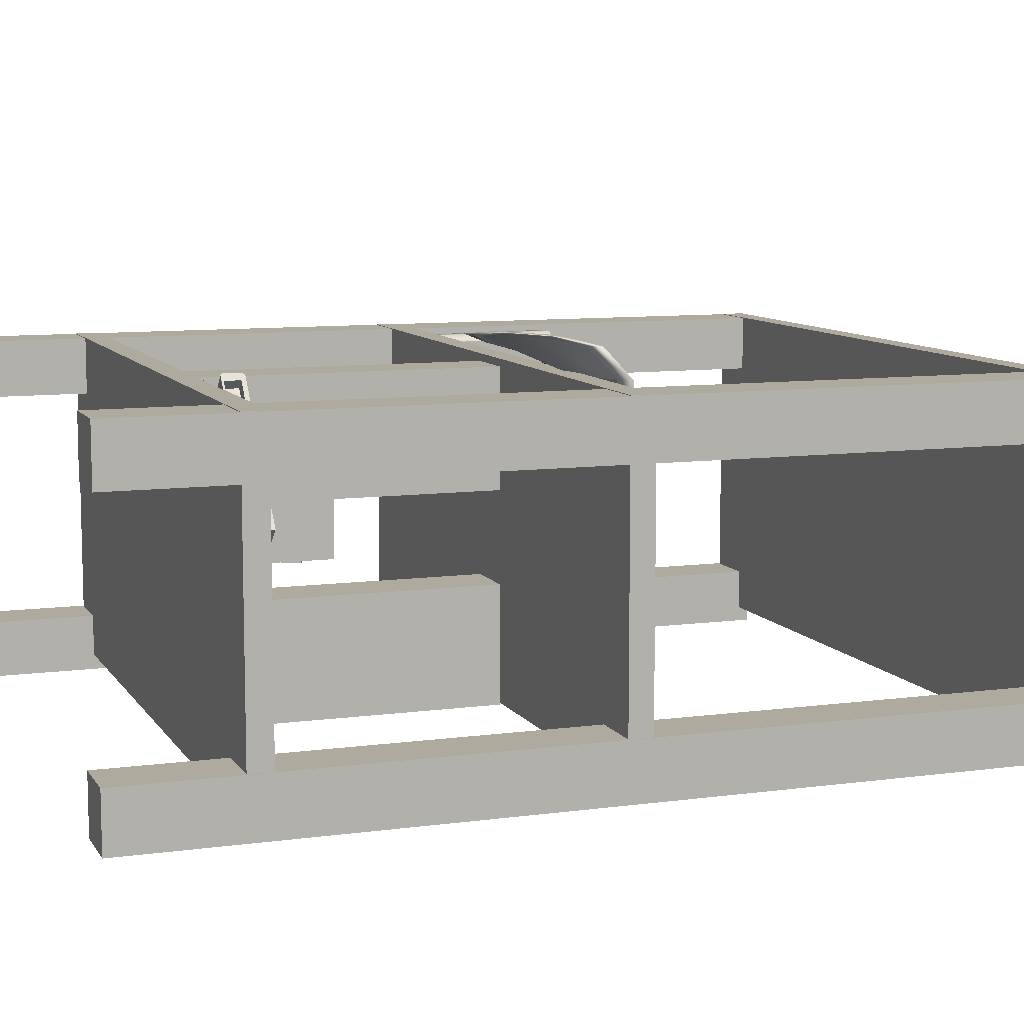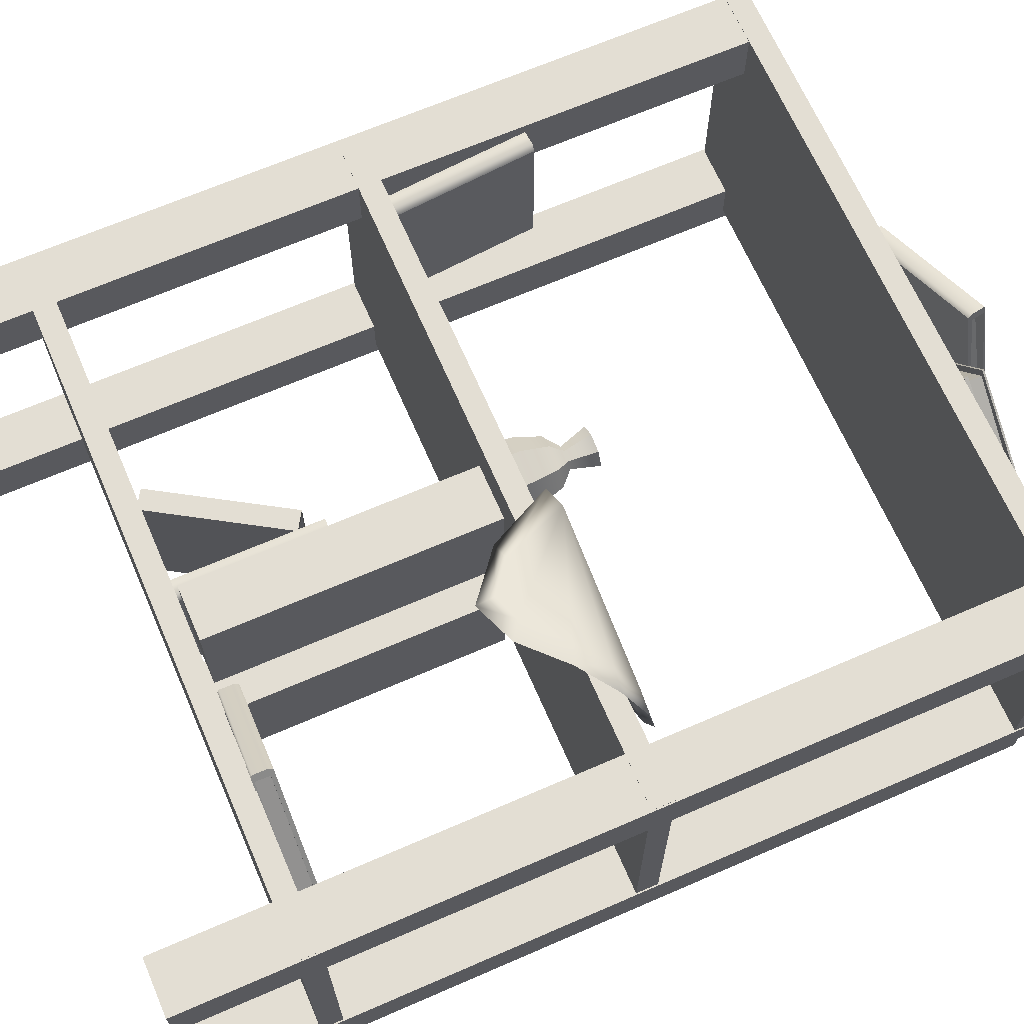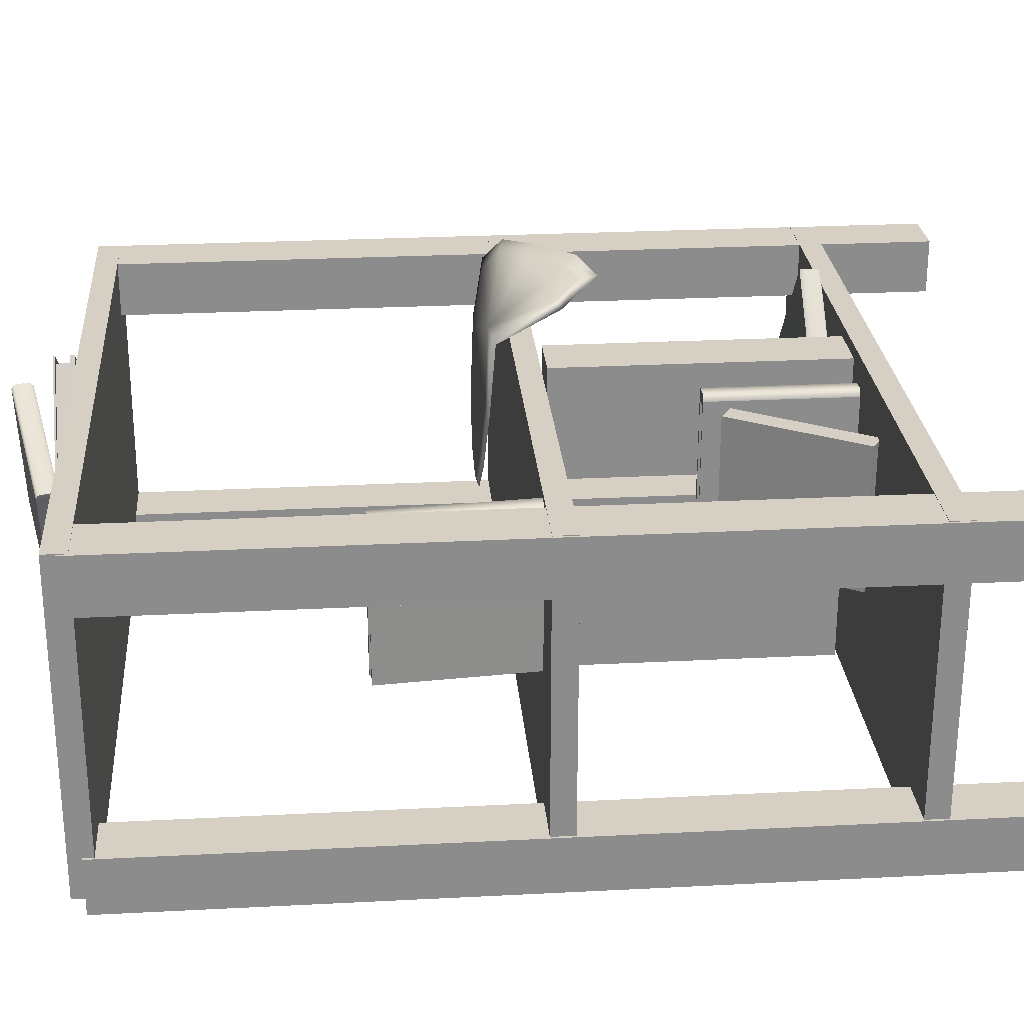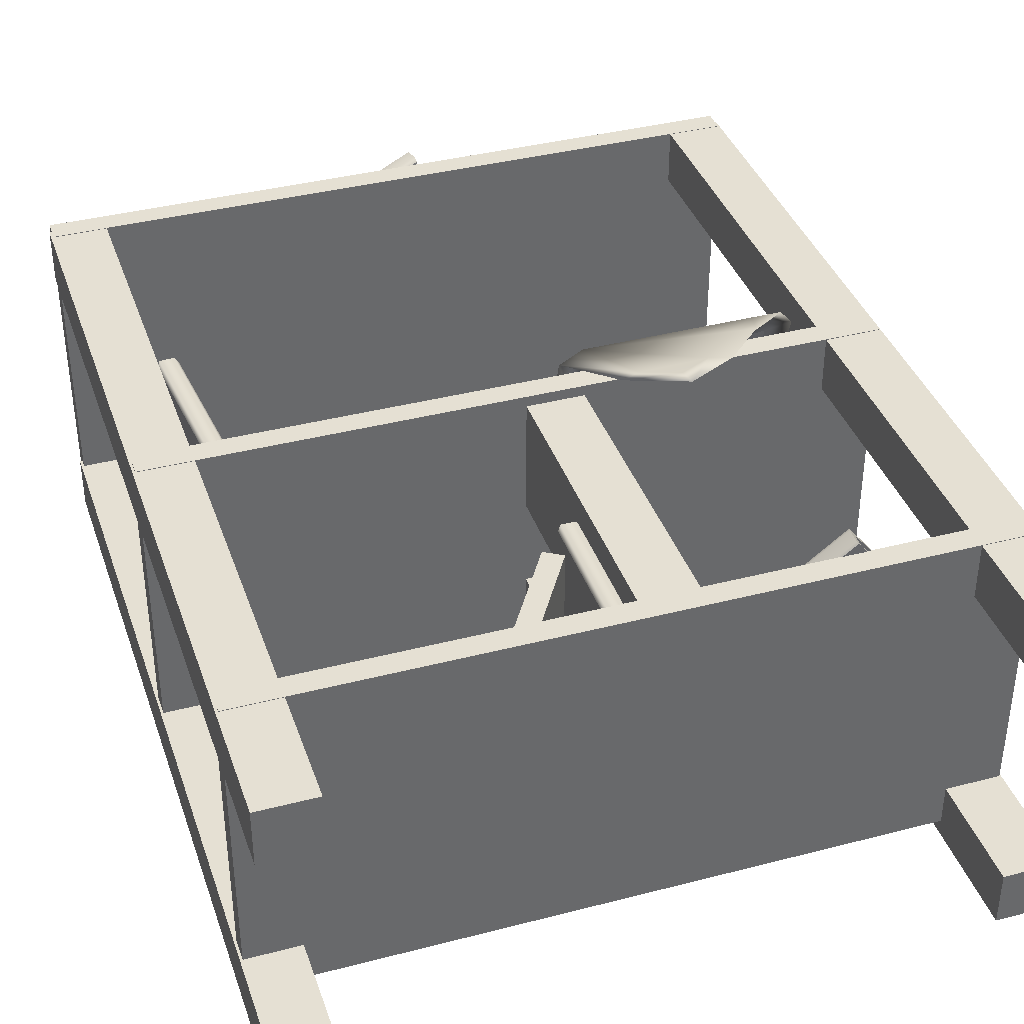
<metadata>
{"format":"obj","ext":"obj","renderer":"f3d","projection":"perspective","resolution":1024,"background":"white","views":[{"elev":9.2,"azim":70.2,"up":"+Z"},{"elev":67.3,"azim":66.5,"up":"+Z"},{"elev":26.0,"azim":-94.7,"up":"+Z"},{"elev":38.2,"azim":-18.2,"up":"+Z"}]}
</metadata>
<code>
g default
v 1.064 3.206 1.151
v 0.5762 3.193 1.48
v 0.5229 3.125 2.374
v 0.9451 2.535 2.565
v 1.453 2.766 2.592
v 1.688 3.082 2.365
v 1.509 3.193 1.519
v 1.064 3.224 1.151
v 0.5762 3.217 1.48
v 0.4958 3.169 2.418
v 0.9151 2.546 2.566
v 1.362 2.838 2.585
v 1.692 3.123 2.363
v 1.509 3.217 1.519
v 1.107 2.613 2.591
v 1.596 2.927 2.551
v 1.882 3.106 2.378
v 1.558 3.01 2.537
v 1.646 3.162 1.96
v 1.665 3.205 1.52
v 1.646 3.188 1.96
v 1.273 3.205 1.23
v 1.273 3.225 1.23
v 1.105 3.049 2.328
v 0.8357 3.205 1.215
v 0.4215 3.205 1.469
v 0.8357 3.225 1.215
v 1.074 3.215 1.078
v 0.4778 3.162 1.896
v 0.3287 3.131 2.362
v 0.4778 3.188 1.896
v 0.7305 2.704 2.499
v 0.9285 2.417 2.584
v 0.6967 2.712 2.507
v 1.212 2.587 2.597
v 1.495 2.788 2.61
v 0.7166 3.215 1.182
v 0.283 3.175 1.886
v 0.5864 2.682 2.49
v 1.228 2.526 2.621
v 1.74 2.979 2.56
v 1.841 3.175 1.971
v 1.4 3.215 1.207
v 1.163 2.81 2.525
v -0.09549 3.087 1.059
v -0.3079 3.087 1.011
v -0.4782 3.087 1.146
v -0.4782 3.087 1.364
v -0.3079 3.087 1.5
v -0.09549 3.087 1.452
v -0.000961 3.087 1.255
v -0.09549 3.248 1.059
v -0.3079 3.248 1.011
v -0.4782 3.248 1.146
v -0.4782 3.248 1.364
v -0.3079 3.248 1.5
v -0.09549 3.248 1.452
v -0.000961 3.248 1.255
v -0.1324 3.442 1.109
v -0.2904 3.442 1.073
v -0.4172 3.442 1.174
v -0.4172 3.442 1.336
v -0.2904 3.442 1.437
v -0.1324 3.442 1.401
v -0.06202 3.442 1.255
v -0.1918 3.536 1.19
v -0.2622 3.536 1.174
v -0.3188 3.536 1.219
v -0.3188 3.536 1.291
v -0.2622 3.536 1.336
v -0.1918 3.536 1.32
v -0.1604 3.536 1.255
v -0.1572 3.73 1.143
v -0.2786 3.73 1.115
v -0.376 3.73 1.193
v -0.376 3.73 1.318
v -0.2786 3.73 1.395
v -0.1572 3.73 1.367
v -0.1032 3.73 1.255
v -0.2555 3.73 1.255
v -2.388 0.7096 2.356
v 2.388 0.7096 2.356
v -2.388 0.8632 2.356
v 2.388 0.8632 2.356
v -2.388 0.8632 0.1614
v 2.388 0.8632 0.1614
v -2.388 0.7096 0.1614
v 2.388 0.7096 0.1614
v 0.01698 0.8897 2.322
v 0.3922 0.8897 2.322
v 0.01698 2.831 2.322
v 0.3922 2.831 2.322
v 0.01698 2.831 1.551
v 0.3922 2.831 1.551
v 0.01698 0.8897 1.551
v 0.3922 0.8897 1.551
v 0.01698 0.8897 0.9544
v 0.3922 0.8897 0.9544
v 0.01698 2.831 0.9544
v 0.3922 2.831 0.9544
v 0.01698 2.831 0.1834
v 0.3922 2.831 0.1834
v 0.01698 0.8897 0.1834
v 0.3922 0.8897 0.1834
v -2.388 5.61 2.356
v 2.388 5.61 2.356
v -2.388 5.764 2.356
v 2.388 5.764 2.356
v -2.388 5.764 0.1614
v 2.388 5.764 0.1614
v -2.388 5.61 0.1614
v 2.388 5.61 0.1614
v -2.388 2.88 2.356
v 2.388 2.88 2.356
v -2.388 3.034 2.356
v 2.388 3.034 2.356
v -2.388 3.034 0.1614
v 2.388 3.034 0.1614
v -2.388 2.88 0.1614
v 2.388 2.88 0.1614
v -2.405 -0.06446 2.353
v -2.03 -0.06446 2.353
v -2.405 5.679 2.353
v -2.03 5.679 2.353
v -2.405 5.679 1.977
v -2.03 5.679 1.977
v -2.405 -0.06446 1.977
v -2.03 -0.06446 1.977
v -2.405 -0.06446 0.4351
v -2.03 -0.06446 0.4351
v -2.405 5.679 0.4351
v -2.03 5.679 0.4351
v -2.405 5.679 0.0599
v -2.03 5.679 0.0599
v -2.405 -0.06446 0.0599
v -2.03 -0.06446 0.0599
v 2.023 -0.06446 0.4351
v 2.399 -0.06446 0.4351
v 2.023 5.679 0.4351
v 2.399 5.679 0.4351
v 2.023 5.679 0.0599
v 2.399 5.679 0.0599
v 2.023 -0.06446 0.0599
v 2.399 -0.06446 0.0599
v 2.023 -0.06446 2.353
v 2.399 -0.06446 2.353
v 2.023 5.679 2.353
v 2.399 5.679 2.353
v 2.023 5.679 1.977
v 2.399 5.679 1.977
v 2.023 -0.06446 1.977
v 2.399 -0.06446 1.977
v 1.323 0.8577 2.43
v 1.326 0.9974 2.432
v 0.5455 0.8806 1.802
v 0.548 1.02 1.804
v 1.174 0.8806 1.024
v 1.176 1.02 1.026
v 1.952 0.8577 1.652
v 1.954 0.9974 1.654
v 1.317 0.9694 2.442
v 1.954 0.9694 1.654
v 1.176 0.9924 1.026
v 0.5395 0.9924 1.814
v 1.315 0.8705 2.44
v 1.952 0.8705 1.653
v 1.174 0.8935 1.024
v 0.5377 0.8935 1.812
v 0.5689 0.8806 1.773
v 0.5692 0.8935 1.773
v 0.5709 0.9924 1.775
v 0.5714 1.02 1.775
v 1.349 0.9974 2.403
v 1.349 0.9694 2.403
v 1.347 0.8705 2.402
v 1.347 0.8577 2.401
v 1.284 0.9713 2.351
v 1.282 0.8724 2.349
v 1.894 0.8714 1.659
v 1.895 0.9704 1.66
v 1.18 0.8925 1.083
v 1.182 0.9914 1.084
v 0.6336 0.8916 1.825
v 0.6353 0.9905 1.827
v 1.468 5.947 1.701
v 1.468 5.807 1.701
v 0.9139 5.947 0.8681
v 0.9139 5.807 0.8681
v 0.08117 5.947 1.422
v 0.08117 5.807 1.422
v 0.6348 5.947 2.255
v 0.6348 5.807 2.255
v 1.477 5.835 1.699
v 0.6348 5.835 2.255
v 0.08117 5.835 1.422
v 0.9231 5.835 0.8661
v 1.477 5.934 1.699
v 0.6348 5.934 2.255
v 0.08117 5.934 1.422
v 0.9231 5.934 0.8661
v 0.8829 5.947 0.8887
v 0.8829 5.934 0.8887
v 0.8829 5.835 0.8887
v 0.8829 5.807 0.8887
v 1.437 5.807 1.721
v 1.437 5.835 1.721
v 1.437 5.934 1.721
v 1.437 5.947 1.721
v 1.391 5.835 1.653
v 1.391 5.934 1.653
v 0.6464 5.934 2.197
v 0.6464 5.835 2.197
v 0.1386 5.934 1.433
v 0.1386 5.835 1.433
v 0.9287 5.934 0.9577
v 0.9287 5.835 0.9577
v -0.6828 5.969 1.868
v -0.6559 5.832 1.878
v 0.2372 6.173 2.202
v 0.2641 6.037 2.212
v 0.5786 6.173 1.262
v 0.6055 6.037 1.272
v -0.3414 5.969 0.928
v -0.3145 5.832 0.9378
v -0.6613 5.859 1.901
v -0.3199 5.859 0.9358
v 0.6001 6.064 1.27
v 0.2587 6.064 2.235
v -0.6803 5.956 1.894
v -0.339 5.956 0.9289
v 0.5811 6.161 1.263
v 0.2397 6.161 2.229
v 0.2499 6.173 2.167
v 0.2524 6.161 2.168
v 0.2715 6.064 2.175
v 0.2768 6.037 2.177
v -0.6432 5.832 1.843
v -0.6486 5.859 1.841
v -0.6676 5.956 1.834
v -0.6701 5.969 1.833
v -0.5724 5.876 1.868
v -0.5914 5.973 1.862
v -0.315 5.965 0.9817
v -0.2959 5.868 0.9886
v 0.5288 6.152 1.288
v 0.5479 6.056 1.295
v 0.1762 6.144 2.14
v 0.1953 6.047 2.147
v -0.7708 0.9133 2.07
v -0.652 0.8399 2.07
v -0.245 1.764 2.07
v -0.1261 1.69 2.07
v -0.245 1.764 1.07
v -0.1261 1.69 1.07
v -0.7708 0.9133 1.07
v -0.652 0.8399 1.07
v -0.6757 0.8545 2.07
v -0.6757 0.8545 1.07
v -0.1499 1.705 1.07
v -0.1499 1.705 2.07
v -0.7599 0.9066 2.07
v -0.7599 0.9066 1.07
v -0.234 1.757 1.07
v -0.234 1.757 2.07
v -0.245 1.764 2.033
v -0.234 1.757 2.033
v -0.1499 1.705 2.033
v -0.1261 1.69 2.033
v -0.652 0.8399 2.033
v -0.6757 0.8545 2.033
v -0.7599 0.9066 2.033
v -0.7708 0.9133 2.033
v -0.6322 0.925 2.033
v -0.7164 0.977 2.033
v -0.7381 0.9418 1.111
v -0.654 0.8898 1.111
v -0.2558 1.722 1.111
v -0.1716 1.67 1.111
v -0.2776 1.687 2.033
v -0.1934 1.635 2.033
v -1.937 3.02 2.267
v -1.798 3.032 2.267
v -2.023 4.017 2.267
v -1.884 4.029 2.267
v -2.023 4.017 1.267
v -1.884 4.029 1.267
v -1.937 3.02 1.267
v -1.798 3.032 1.267
v -1.826 3.03 2.314
v -1.826 3.03 1.267
v -1.911 4.026 1.267
v -1.911 4.026 2.314
v -1.924 3.021 2.314
v -1.924 3.021 1.267
v -2.01 4.018 1.267
v -2.01 4.018 2.314
v -2.023 4.017 2.229
v -2.01 4.018 2.229
v -1.911 4.026 2.229
v -1.884 4.029 2.229
v -1.798 3.032 2.229
v -1.826 3.03 2.229
v -1.924 3.021 2.229
v -1.937 3.02 2.229
v -1.833 3.112 2.229
v -1.931 3.104 2.229
v -1.928 3.063 1.308
v -1.829 3.071 1.308
v -2.006 3.976 1.308
v -1.908 3.985 1.308
v -2.003 3.935 2.229
v -1.904 3.944 2.229
v -0.1118 0.8632 2.112
v 0.02792 0.8632 2.112
v -0.1118 1.863 2.112
v 0.02792 1.863 2.112
v -0.1118 1.863 1.112
v 0.02792 1.863 1.112
v -0.1118 0.8632 1.112
v 0.02792 0.8632 1.112
v -2.9e-05 0.8632 2.16
v -2.9e-05 0.8632 1.112
v -2.9e-05 1.863 1.112
v -2.9e-05 1.863 2.16
v -0.09899 0.8632 2.16
v -0.09899 0.8632 1.112
v -0.09899 1.863 1.112
v -0.09899 1.863 2.16
v -0.1118 1.863 2.075
v -0.09899 1.863 2.075
v -2.9e-05 1.863 2.075
v 0.02792 1.863 2.075
v 0.02792 0.8632 2.075
v -2.9e-05 0.8632 2.075
v -0.09899 0.8632 2.075
v -0.1118 0.8632 2.075
v -2.9e-05 0.946 2.075
v -0.09899 0.946 2.075
v -0.09899 0.9046 1.154
v -2.9e-05 0.9046 1.154
v -0.09899 1.822 1.154
v -2.9e-05 1.822 1.154
v -0.09899 1.78 2.075
v -2.9e-05 1.78 2.075
g pCylinder5
f 1 25 37 28
f 25 2 26 37
f 37 26 9 27
f 28 37 27 8
f 2 29 38 26
f 29 3 30 38
f 38 30 10 31
f 26 38 31 9
f 3 32 39 30
f 32 4 33 39
f 39 33 11 34
f 30 39 34 10
f 4 35 40 33
f 35 5 36 40
f 40 36 12 15
f 33 40 15 11
f 5 16 41 36
f 16 6 17 41
f 41 17 13 18
f 36 41 18 12
f 6 19 42 17
f 19 7 20 42
f 42 20 14 21
f 17 42 21 13
f 7 22 43 20
f 22 1 28 43
f 43 28 8 23
f 20 43 23 14
f 15 12 10 34
f 14 23 27 9
f 8 27 23
f 21 14 9 31
f 21 31 10 13
f 6 16 44 24
f 16 5 35 44
f 44 35 4 32
f 24 44 32 3
f 11 15 34
f 10 18 13
f 10 12 18
f 45 46 53 52
f 46 47 54 53
f 47 48 55 54
f 48 49 56 55
f 49 50 57 56
f 50 51 58 57
f 51 45 52 58
f 52 53 60 59
f 53 54 61 60
f 54 55 62 61
f 55 56 63 62
f 56 57 64 63
f 57 58 65 64
f 58 52 59 65
f 59 60 67 66
f 60 61 68 67
f 61 62 69 68
f 62 63 70 69
f 63 64 71 70
f 64 65 72 71
f 65 59 66 72
f 66 67 74 73
f 67 68 75 74
f 68 69 76 75
f 69 70 77 76
f 70 71 78 77
f 71 72 79 78
f 72 66 73 79
f 73 74 80
f 74 75 80
f 75 76 80
f 76 77 80
f 77 78 80
f 78 79 80
f 79 73 80
f 81 82 84 83
f 83 84 86 85
f 85 86 88 87
f 87 88 82 81
f 82 88 86 84
f 87 81 83 85
f 89 90 92 91
f 91 92 94 93
f 93 94 96 95
f 95 96 90 89
f 90 96 94 92
f 95 89 91 93
f 97 98 100 99
f 99 100 102 101
f 101 102 104 103
f 103 104 98 97
f 98 104 102 100
f 103 97 99 101
f 105 106 108 107
f 107 108 110 109
f 109 110 112 111
f 111 112 106 105
f 106 112 110 108
f 111 105 107 109
f 113 114 116 115
f 115 116 118 117
f 117 118 120 119
f 119 120 114 113
f 114 120 118 116
f 119 113 115 117
f 121 122 124 123
f 123 124 126 125
f 125 126 128 127
f 127 128 122 121
f 122 128 126 124
f 127 121 123 125
f 129 130 132 131
f 131 132 134 133
f 133 134 136 135
f 135 136 130 129
f 130 136 134 132
f 135 129 131 133
f 137 138 140 139
f 139 140 142 141
f 141 142 144 143
f 143 144 138 137
f 138 144 142 140
f 143 137 139 141
f 145 146 148 147
f 147 148 150 149
f 149 150 152 151
f 151 152 146 145
f 146 152 150 148
f 151 145 147 149
f 164 161 154 156
f 163 171 172 158
f 162 163 158 160
f 173 174 162 160
f 172 173 160 158
f 159 176 169 157
f 177 178 179 180
f 179 181 182 180
f 181 183 184 182
f 168 165 161 164
f 159 166 175 176
f 157 167 166 159
f 169 170 167 157
f 153 165 168 155
f 155 168 170 169
f 171 170 168 164
f 172 171 164 156
f 154 173 172 156
f 161 174 173 154
f 165 175 174 161
f 176 175 165 153
f 169 176 153 155
f 174 175 178 177
f 175 166 179 178
f 162 174 177 180
f 166 167 181 179
f 163 162 180 182
f 167 170 183 181
f 170 171 184 183
f 171 163 182 184
f 196 193 186 188
f 195 203 204 190
f 194 195 190 192
f 205 206 194 192
f 204 205 192 190
f 191 208 201 189
f 209 210 211 212
f 211 213 214 212
f 213 215 216 214
f 200 197 193 196
f 191 198 207 208
f 189 199 198 191
f 201 202 199 189
f 185 197 200 187
f 187 200 202 201
f 203 202 200 196
f 204 203 196 188
f 186 205 204 188
f 193 206 205 186
f 197 207 206 193
f 208 207 197 185
f 201 208 185 187
f 206 207 210 209
f 207 198 211 210
f 194 206 209 212
f 198 199 213 211
f 195 194 212 214
f 199 202 215 213
f 202 203 216 215
f 203 195 214 216
f 228 225 218 220
f 227 235 236 222
f 226 227 222 224
f 237 238 226 224
f 236 237 224 222
f 223 240 233 221
f 241 242 243 244
f 243 245 246 244
f 245 247 248 246
f 232 229 225 228
f 223 230 239 240
f 221 231 230 223
f 233 234 231 221
f 217 229 232 219
f 219 232 234 233
f 235 234 232 228
f 236 235 228 220
f 218 237 236 220
f 225 238 237 218
f 229 239 238 225
f 240 239 229 217
f 233 240 217 219
f 238 239 242 241
f 239 230 243 242
f 226 238 241 244
f 230 231 245 243
f 227 226 244 246
f 231 234 247 245
f 234 235 248 247
f 235 227 246 248
f 260 257 250 252
f 259 267 268 254
f 258 259 254 256
f 269 270 258 256
f 268 269 256 254
f 255 272 265 253
f 273 274 275 276
f 275 277 278 276
f 277 279 280 278
f 264 261 257 260
f 255 262 271 272
f 253 263 262 255
f 265 266 263 253
f 249 261 264 251
f 251 264 266 265
f 267 266 264 260
f 268 267 260 252
f 250 269 268 252
f 257 270 269 250
f 261 271 270 257
f 272 271 261 249
f 265 272 249 251
f 270 271 274 273
f 271 262 275 274
f 258 270 273 276
f 262 263 277 275
f 259 258 276 278
f 263 266 279 277
f 266 267 280 279
f 267 259 278 280
f 292 289 282 284
f 291 299 300 286
f 290 291 286 288
f 301 302 290 288
f 300 301 288 286
f 287 304 297 285
f 305 306 307 308
f 307 309 310 308
f 309 311 312 310
f 296 293 289 292
f 287 294 303 304
f 285 295 294 287
f 297 298 295 285
f 281 293 296 283
f 283 296 298 297
f 299 298 296 292
f 300 299 292 284
f 282 301 300 284
f 289 302 301 282
f 293 303 302 289
f 304 303 293 281
f 297 304 281 283
f 302 303 306 305
f 303 294 307 306
f 290 302 305 308
f 294 295 309 307
f 291 290 308 310
f 295 298 311 309
f 298 299 312 311
f 299 291 310 312
f 324 321 314 316
f 323 331 332 318
f 322 323 318 320
f 333 334 322 320
f 332 333 320 318
f 319 336 329 317
f 337 338 339 340
f 339 341 342 340
f 341 343 344 342
f 328 325 321 324
f 319 326 335 336
f 317 327 326 319
f 329 330 327 317
f 313 325 328 315
f 315 328 330 329
f 331 330 328 324
f 332 331 324 316
f 314 333 332 316
f 321 334 333 314
f 325 335 334 321
f 336 335 325 313
f 329 336 313 315
f 334 335 338 337
f 335 326 339 338
f 322 334 337 340
f 326 327 341 339
f 323 322 340 342
f 327 330 343 341
f 330 331 344 343
f 331 323 342 344

</code>
